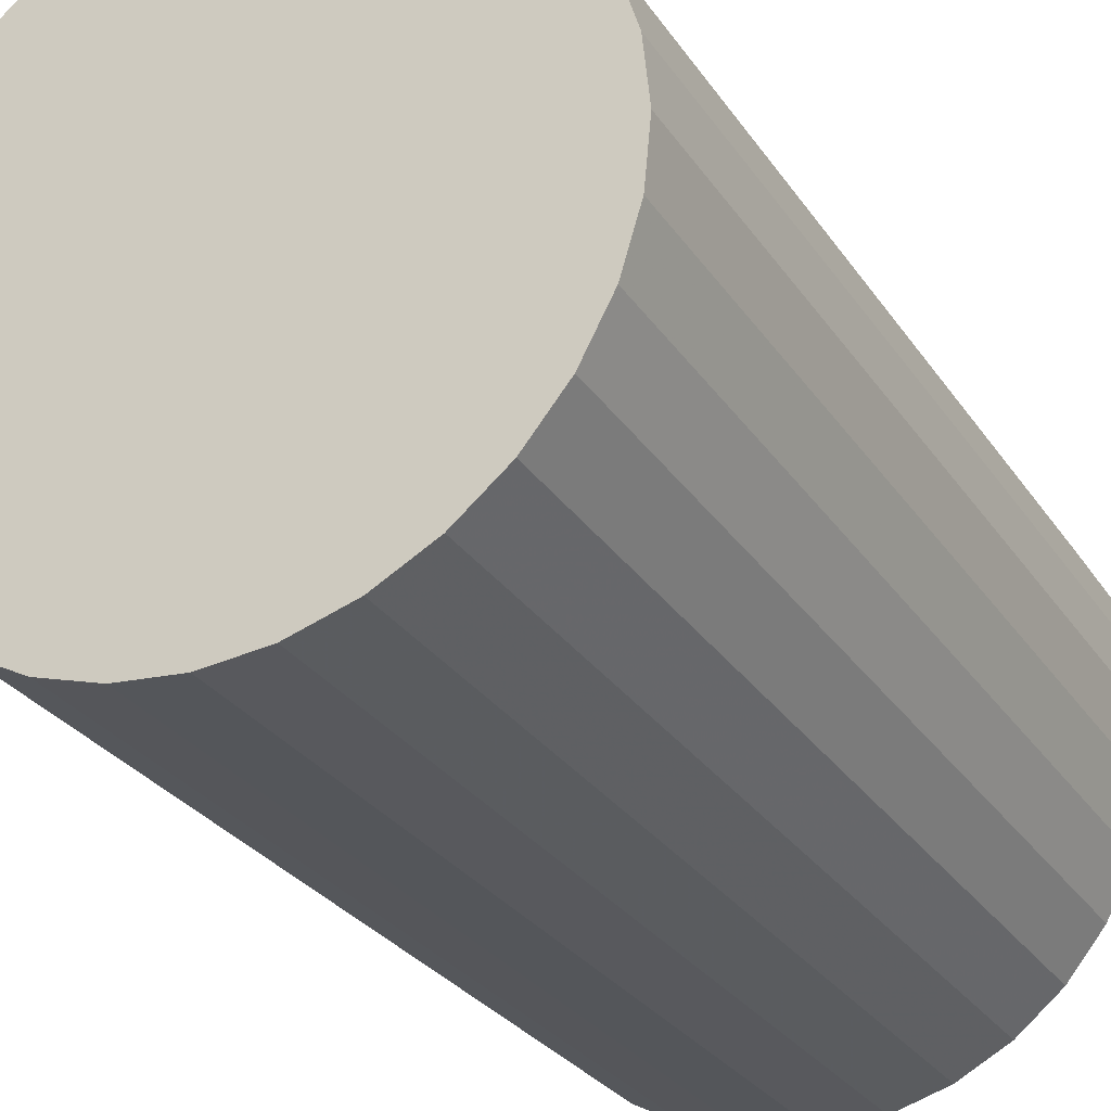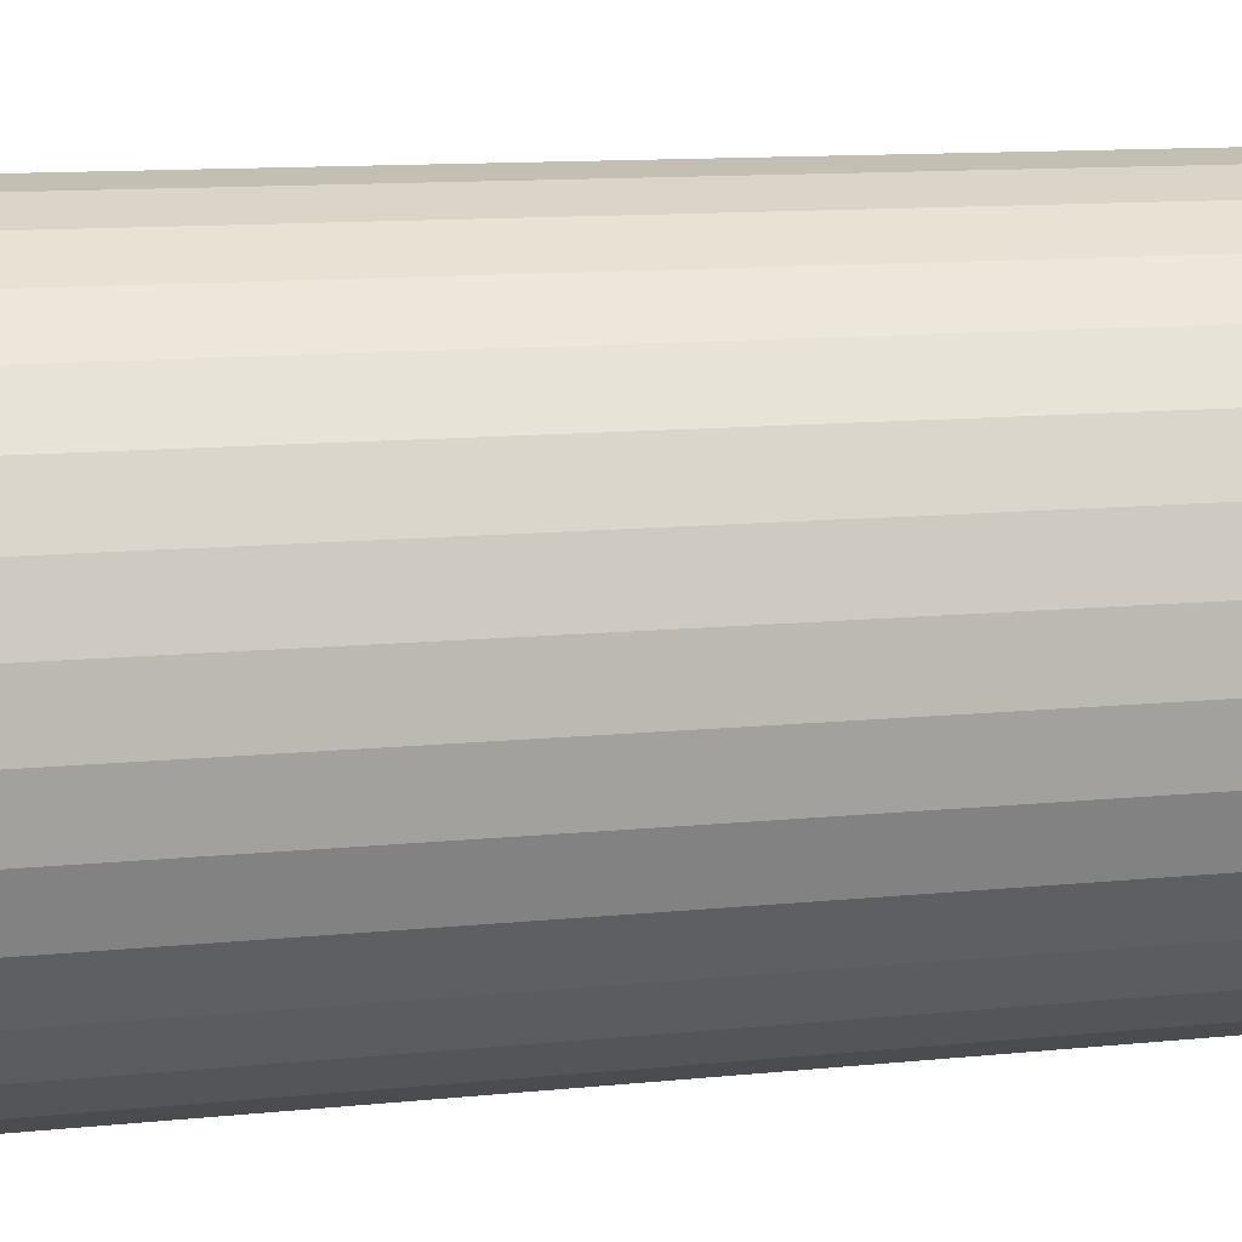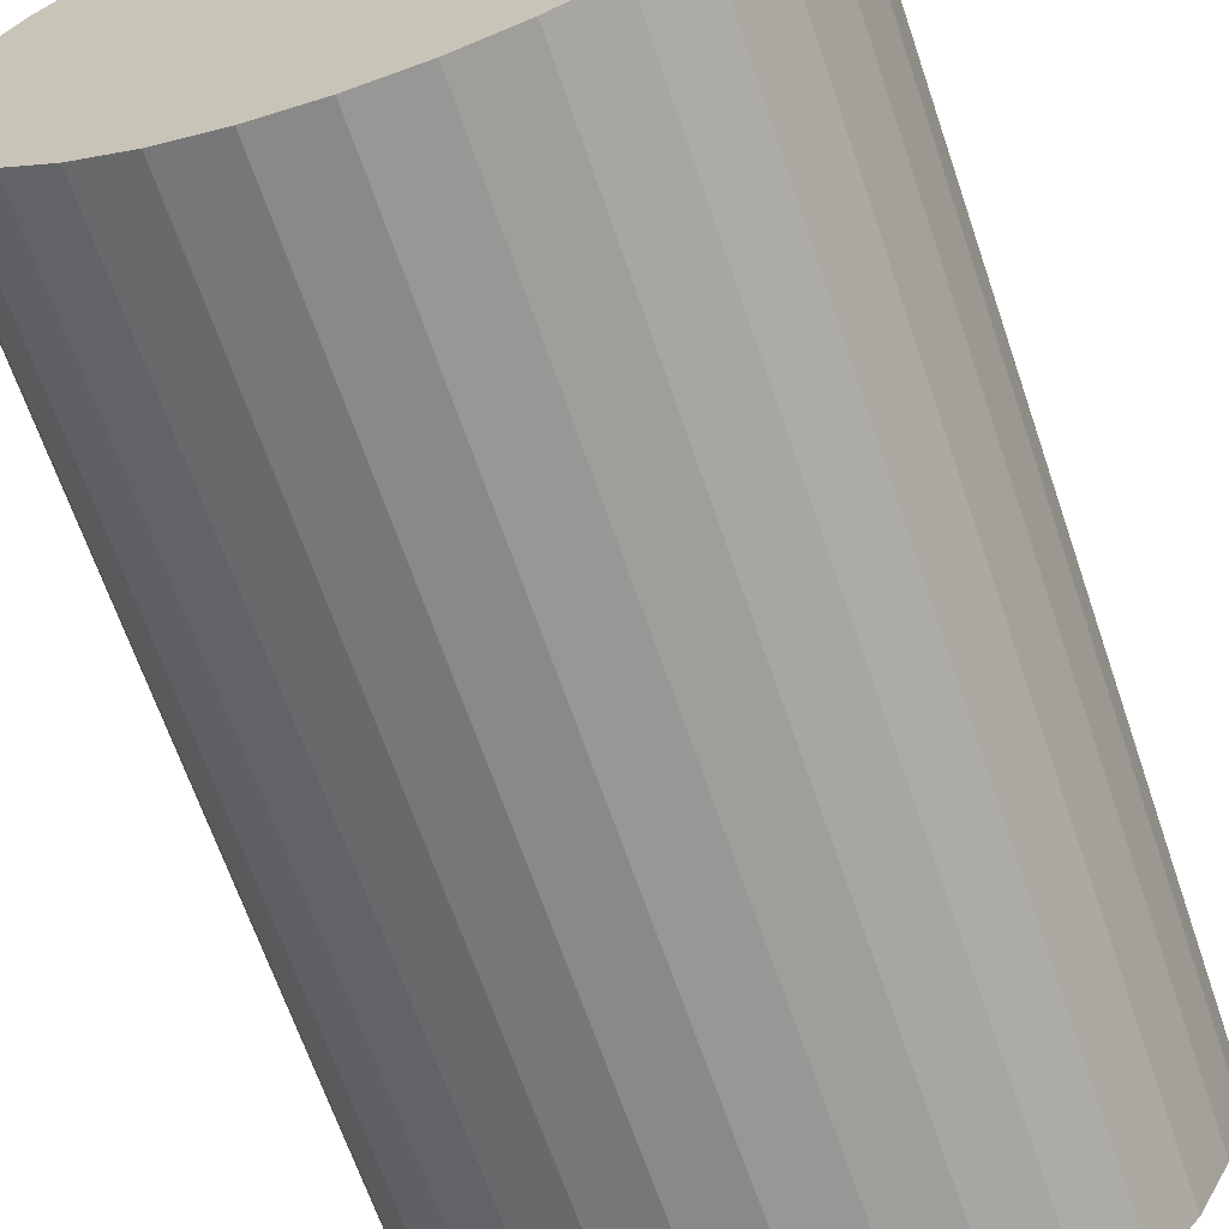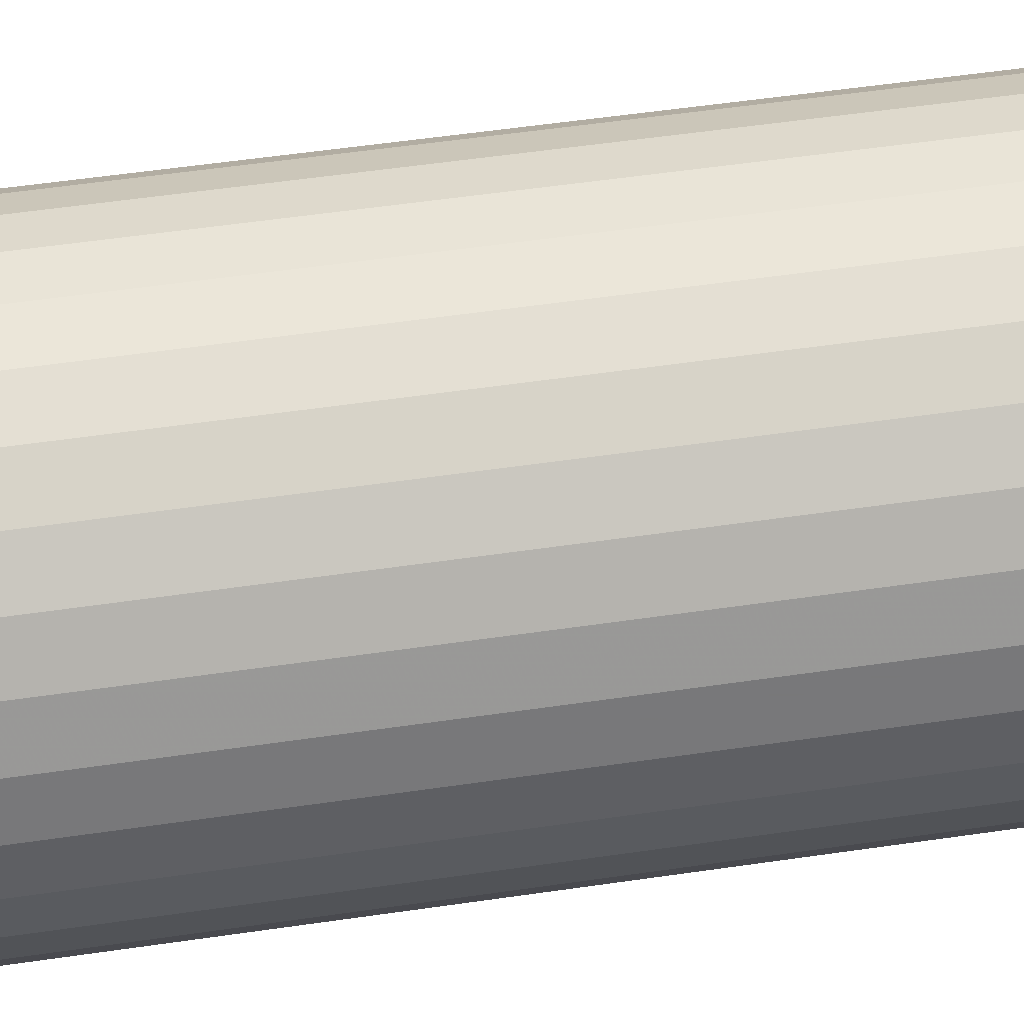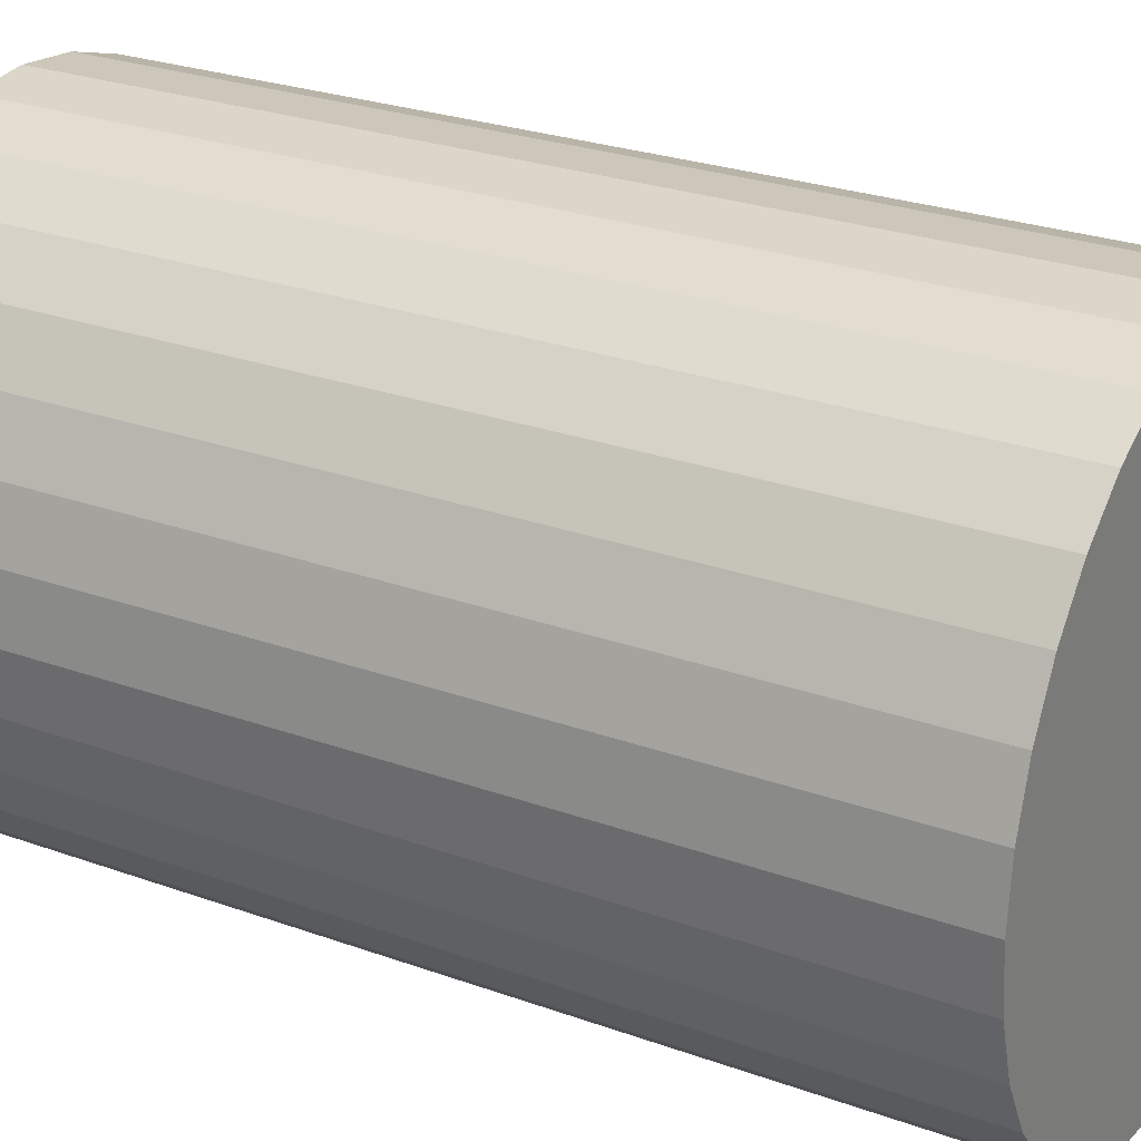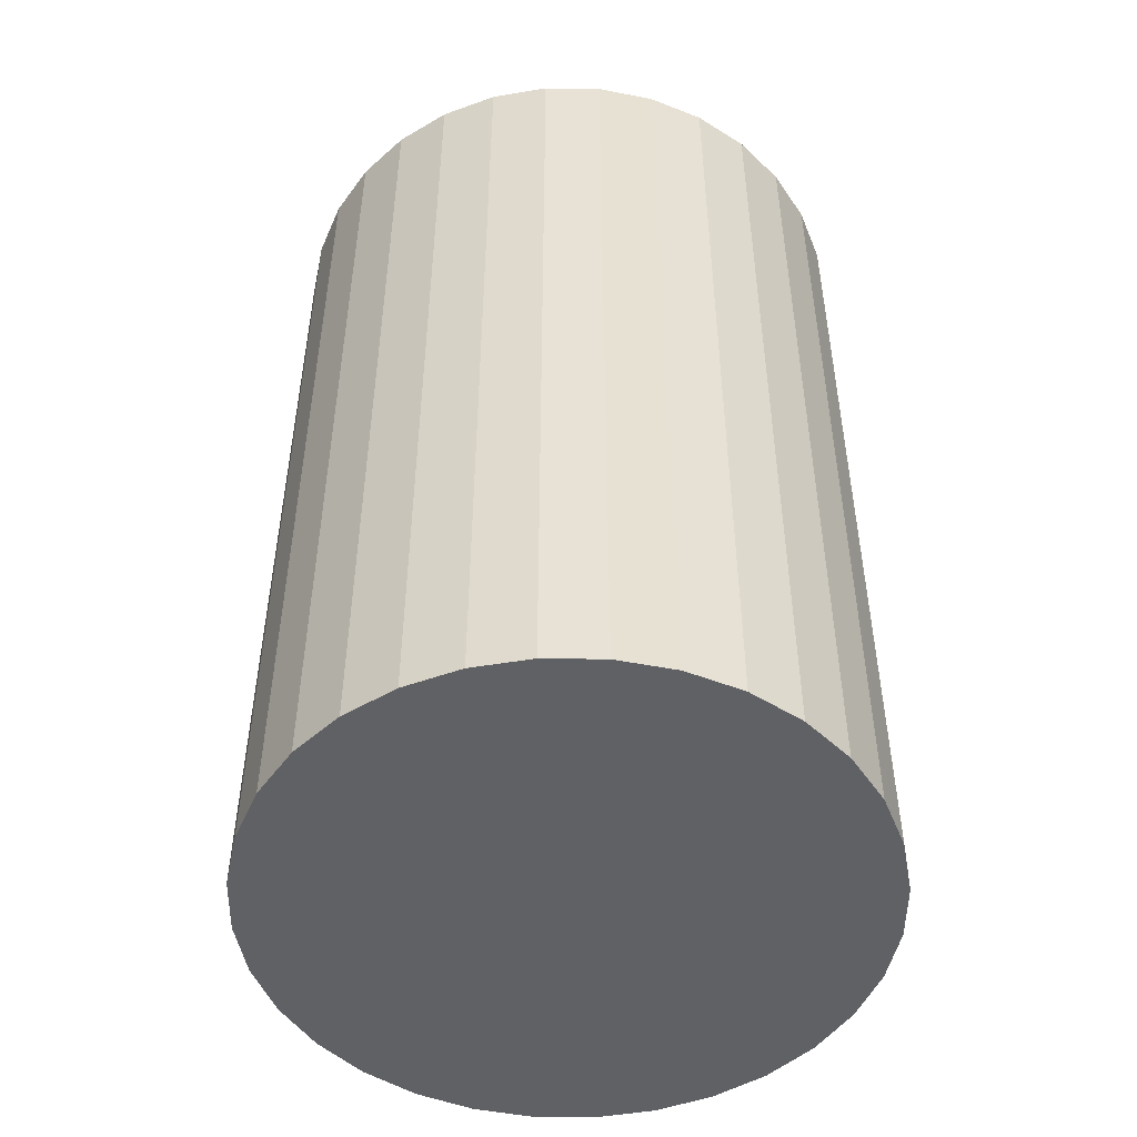
<metadata>
{"format":"obj","ext":"obj","renderer":"f3d","projection":"perspective","resolution":1024,"background":"white","views":[{"elev":-28.3,"azim":27.0,"up":"+Y"},{"elev":12.1,"azim":-103.5,"up":"+Y"},{"elev":-65.9,"azim":-161.2,"up":"+Y"},{"elev":61.3,"azim":81.8,"up":"+Y"},{"elev":25.9,"azim":120.0,"up":"+Y"},{"elev":-49.8,"azim":27.3,"up":"+Z"}]}
</metadata>
<code>
v 0 0 -0.04103
v 0.02646 0 -0.04103
v 0.02646 0 0.04103
v 0 0 0.04103
v 0.02595 0.005163 -0.04103
v 0.02595 0.005163 0.04103
v 0.02445 0.01013 -0.04103
v 0.02445 0.01013 0.04103
v 0.022 0.0147 -0.04103
v 0.022 0.0147 0.04103
v 0.01871 0.01871 -0.04103
v 0.01871 0.01871 0.04103
v 0.0147 0.022 -0.04103
v 0.0147 0.022 0.04103
v 0.01013 0.02445 -0.04103
v 0.01013 0.02445 0.04103
v 0.005163 0.02595 -0.04103
v 0.005163 0.02595 0.04103
v 0 0.02646 -0.04103
v 0 0.02646 0.04103
v -0.005163 0.02595 -0.04103
v -0.005163 0.02595 0.04103
v -0.01013 0.02445 -0.04103
v -0.01013 0.02445 0.04103
v -0.0147 0.022 -0.04103
v -0.0147 0.022 0.04103
v -0.01871 0.01871 -0.04103
v -0.01871 0.01871 0.04103
v -0.022 0.0147 -0.04103
v -0.022 0.0147 0.04103
v -0.02445 0.01013 -0.04103
v -0.02445 0.01013 0.04103
v -0.02595 0.005163 -0.04103
v -0.02595 0.005163 0.04103
v -0.02646 0 -0.04103
v -0.02646 0 0.04103
v -0.02595 -0.005163 -0.04103
v -0.02595 -0.005163 0.04103
v -0.02445 -0.01013 -0.04103
v -0.02445 -0.01013 0.04103
v -0.022 -0.0147 -0.04103
v -0.022 -0.0147 0.04103
v -0.01871 -0.01871 -0.04103
v -0.01871 -0.01871 0.04103
v -0.0147 -0.022 -0.04103
v -0.0147 -0.022 0.04103
v -0.01013 -0.02445 -0.04103
v -0.01013 -0.02445 0.04103
v -0.005163 -0.02595 -0.04103
v -0.005163 -0.02595 0.04103
v -0 -0.02646 -0.04103
v -0 -0.02646 0.04103
v 0.005163 -0.02595 -0.04103
v 0.005163 -0.02595 0.04103
v 0.01013 -0.02445 -0.04103
v 0.01013 -0.02445 0.04103
v 0.0147 -0.022 -0.04103
v 0.0147 -0.022 0.04103
v 0.01871 -0.01871 -0.04103
v 0.01871 -0.01871 0.04103
v 0.022 -0.0147 -0.04103
v 0.022 -0.0147 0.04103
v 0.02445 -0.01013 -0.04103
v 0.02445 -0.01013 0.04103
v 0.02595 -0.005163 -0.04103
v 0.02595 -0.005163 0.04103
f 2 1 5
f 2 5 3
f 3 5 6
f 3 6 4
f 5 1 7
f 5 7 6
f 6 7 8
f 6 8 4
f 7 1 9
f 7 9 8
f 8 9 10
f 8 10 4
f 9 1 11
f 9 11 10
f 10 11 12
f 10 12 4
f 11 1 13
f 11 13 12
f 12 13 14
f 12 14 4
f 13 1 15
f 13 15 14
f 14 15 16
f 14 16 4
f 15 1 17
f 15 17 16
f 16 17 18
f 16 18 4
f 17 1 19
f 17 19 18
f 18 19 20
f 18 20 4
f 19 1 21
f 19 21 20
f 20 21 22
f 20 22 4
f 21 1 23
f 21 23 22
f 22 23 24
f 22 24 4
f 23 1 25
f 23 25 24
f 24 25 26
f 24 26 4
f 25 1 27
f 25 27 26
f 26 27 28
f 26 28 4
f 27 1 29
f 27 29 28
f 28 29 30
f 28 30 4
f 29 1 31
f 29 31 30
f 30 31 32
f 30 32 4
f 31 1 33
f 31 33 32
f 32 33 34
f 32 34 4
f 33 1 35
f 33 35 34
f 34 35 36
f 34 36 4
f 35 1 37
f 35 37 36
f 36 37 38
f 36 38 4
f 37 1 39
f 37 39 38
f 38 39 40
f 38 40 4
f 39 1 41
f 39 41 40
f 40 41 42
f 40 42 4
f 41 1 43
f 41 43 42
f 42 43 44
f 42 44 4
f 43 1 45
f 43 45 44
f 44 45 46
f 44 46 4
f 45 1 47
f 45 47 46
f 46 47 48
f 46 48 4
f 47 1 49
f 47 49 48
f 48 49 50
f 48 50 4
f 49 1 51
f 49 51 50
f 50 51 52
f 50 52 4
f 51 1 53
f 51 53 52
f 52 53 54
f 52 54 4
f 53 1 55
f 53 55 54
f 54 55 56
f 54 56 4
f 55 1 57
f 55 57 56
f 56 57 58
f 56 58 4
f 57 1 59
f 57 59 58
f 58 59 60
f 58 60 4
f 59 1 61
f 59 61 60
f 60 61 62
f 60 62 4
f 61 1 63
f 61 63 62
f 62 63 64
f 62 64 4
f 63 1 65
f 63 65 64
f 64 65 66
f 64 66 4
f 65 1 2
f 65 2 66
f 66 2 3
f 66 3 4

</code>
